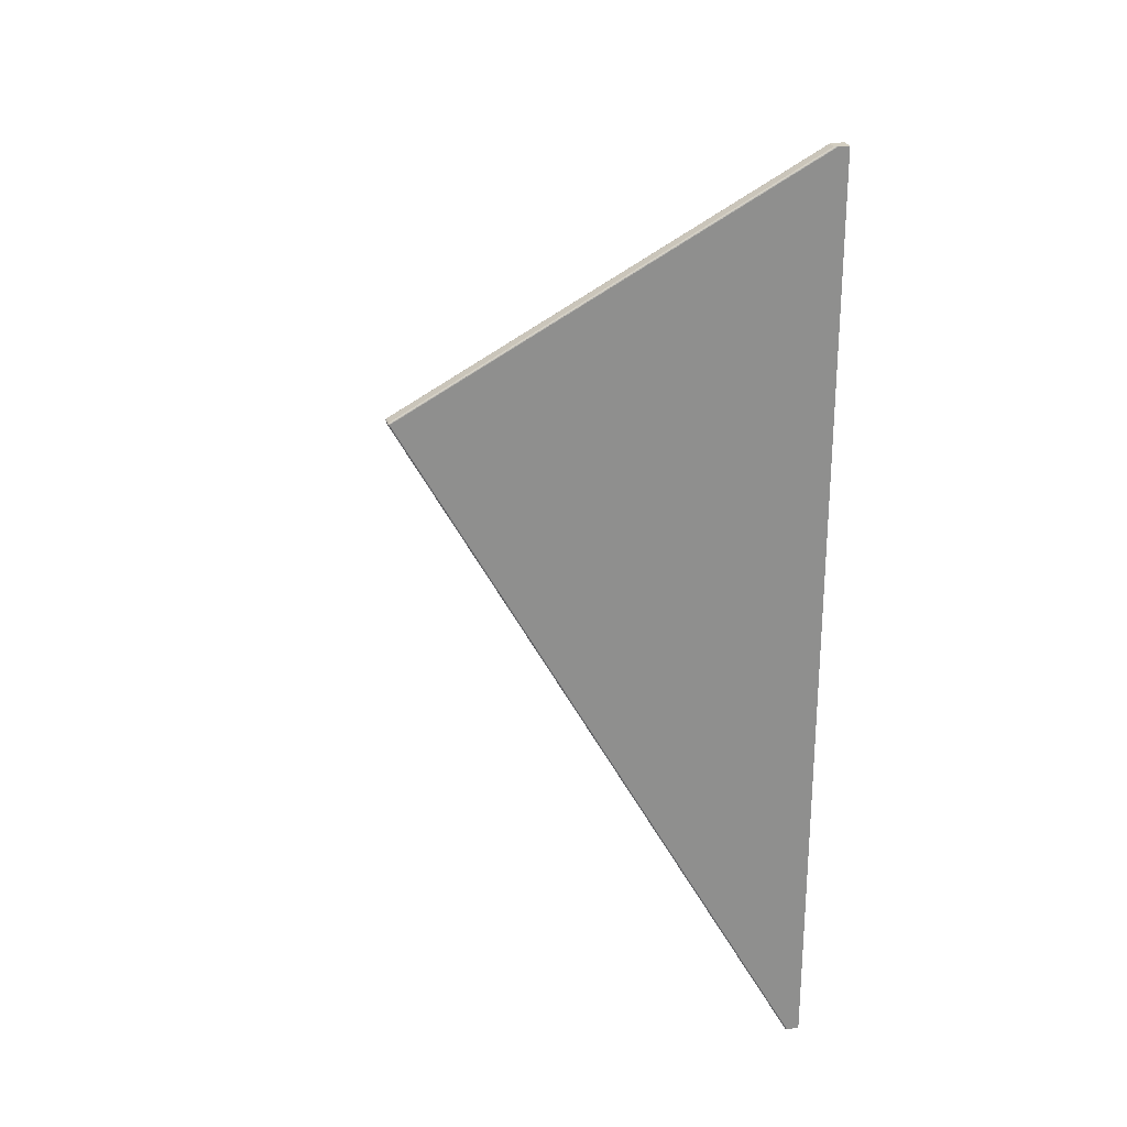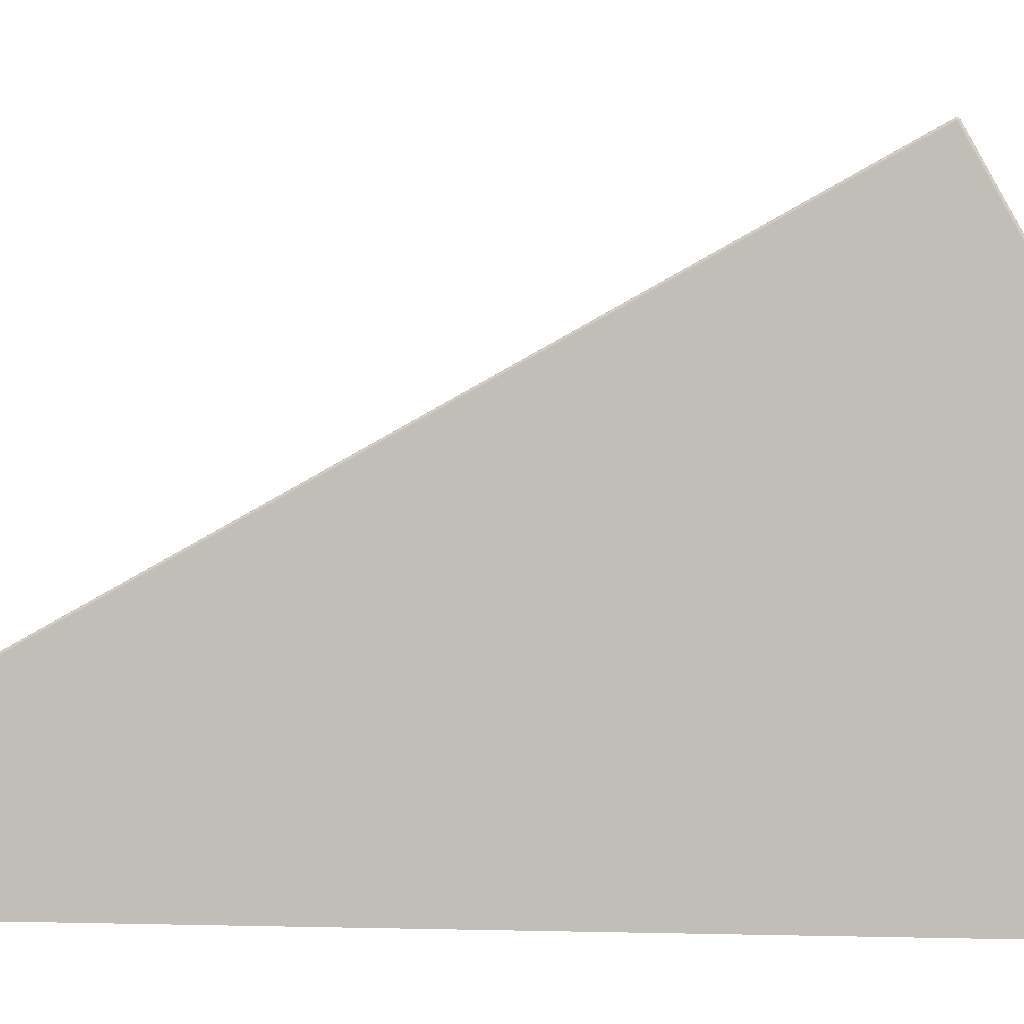
<metadata>
{"format":"obj","ext":"obj","renderer":"f3d","projection":"perspective","resolution":1024,"background":"white","views":[{"elev":25.0,"azim":166.6,"up":"+Y"},{"elev":2.1,"azim":-83.2,"up":"+Z"}]}
</metadata>
<code>
o Model_Model.001
v 0.03933 2 0.2747
v 0.3417 2 -0.02762
v 0.03933 2 -0.02762
v 0.3443 1.999 -0.02762
v 0.3436 2 -0.02762
v 0.03933 2 0.2768
v 0.03933 1.999 0.2768
v 0.3443 1.999 -0.02762
v 0.03933 1.999 0.2774
v 0.3446 1.998 -0.02762
v 0.03933 1.999 0.2774
v 0.3446 1.998 -0.02762
v 0.03933 1.998 0.2776
v 0.3427 2 -0.02762
v 0.03933 2 0.275
v 0.03933 2 0.2758
v 0.03933 2 0.276
v 0.03933 1.985 0.2776
v 0.3446 1.985 -0.02762
v 0.3429 1.983 -0.02762
v 0.3428 1.983 -0.02762
v 0.3417 1.983 -0.02762
v 0.03933 1.983 -0.02762
v 0.3419 1.983 -0.02762
v 0.3444 1.984 -0.02762
v 0.3438 1.984 -0.02762
v 0.03933 1.983 0.2747
v 0.03933 1.983 0.2758
v 0.03933 1.983 0.2758
v 0.03933 1.984 0.2767
v 0.03933 1.984 0.2768
v 0.03933 1.984 0.2773
v 0.03933 1.984 0.2774
v 0.03933 1.985 0.2776
v 0.02233 1.987 -0.02762
v 0.02233 1.426 -0.02762
v 0.02233 1.69 0.4479
v 0.02233 2.548 -0.02762
v 0.02243 2.549 -0.02762
v 0.02249 1.69 0.4486
v 0.02249 2.55 -0.02762
v 0.02271 2.55 -0.02762
v 0.02293 1.691 0.4492
v 0.02292 2.551 -0.02762
v 0.02315 2.551 -0.02762
v 0.02359 1.691 0.4496
v 0.02358 2.552 -0.02762
v 0.0237 2.552 -0.02762
v 0.0239 1.691 0.4496
v 0.02427 2.552 -0.02762
v 0.02437 1.691 0.4497
v 0.02437 2.552 -0.02762
v 0.02437 1.424 -0.02762
v 0.02437 1.688 0.4489
v 0.02379 1.688 0.4489
v 0.02355 1.424 -0.02762
v 0.02359 1.688 0.4488
v 0.02286 1.425 -0.02762
v 0.02345 1.688 0.4488
v 0.02326 1.689 0.4487
v 0.02303 1.689 0.4487
v 0.02293 1.689 0.4486
v 0.02249 1.426 -0.02762
v 0.02244 1.689 0.4482
v 0.02244 1.426 -0.02762
v 0.02249 1.689 0.4483
v 0.02274 1.689 0.4485
v 0.024 1.689 0.4493
v 0.02437 1.689 0.4495
v 0.02437 1.689 0.4497
v 0.02266 1.691 0.4489
v 0.02248 1.689 0.4484
v 0.02366 1.689 0.4491
v 0.02337 1.689 0.4489
v 0.02286 1.689 0.4488
v 0.02313 1.689 0.4491
v 0.0224 1.69 0.4484
v 0.02297 1.691 0.4493
v 0.02338 1.691 0.4496
v 0.02385 1.691 0.4498
v 0.02437 1.691 0.4499
v 0.02267 1.689 0.4489
v 0.02298 1.689 0.4493
v 0.02349 1.689 0.4494
v 0.02338 1.689 0.4496
v 0.02391 1.689 0.4496
v 0.02386 1.689 0.4498
v 0.0226 1.69 0.4489
v 0.02292 1.69 0.4493
v 0.02335 1.69 0.4497
v 0.02384 1.69 0.4499
v 0.02437 1.689 0.4499
v 0.02437 1.69 0.4499
v 0.02437 1.69 0.4499
v 0.0373 1.424 -0.02762
v 0.0373 1.688 0.4489
v 0.0373 1.691 0.4497
v 0.0373 2.552 -0.02762
v 0.03933 1.426 -0.02762
v 0.03933 1.987 -0.02762
v 0.03933 2.548 -0.02762
v 0.0381 2.552 -0.02762
v 0.03842 2.551 -0.02762
v 0.03875 2.551 -0.02762
v 0.03888 2.551 -0.02762
v 0.03916 1.425 -0.02762
v 0.03867 1.425 -0.02762
v 0.03808 1.424 -0.02762
v 0.03795 1.424 -0.02762
v 0.0392 2.549 -0.02762
v 0.03933 2.548 -0.02762
v 0.03785 2.552 -0.02762
v 0.03933 1.69 0.4479
v 0.03808 1.691 0.4496
v 0.03874 1.691 0.4492
v 0.03777 1.691 0.4496
v 0.03918 1.69 0.4486
v 0.03923 1.689 0.4482
v 0.03918 1.689 0.4483
v 0.03893 1.689 0.4485
v 0.03874 1.689 0.4486
v 0.03864 1.689 0.4487
v 0.03841 1.689 0.4487
v 0.03822 1.688 0.4488
v 0.03808 1.688 0.4488
v 0.03758 1.688 0.4489
v 0.0373 1.691 0.4499
v 0.0373 1.69 0.4499
v 0.0373 1.69 0.4499
v 0.0373 1.689 0.4499
v 0.0373 1.689 0.4497
v 0.0373 1.689 0.4495
v 0.0383 1.689 0.4489
v 0.03901 1.691 0.4489
v 0.03907 1.69 0.4489
v 0.03782 1.691 0.4498
v 0.03927 1.69 0.4484
v 0.03919 1.689 0.4484
v 0.03881 1.689 0.4488
v 0.03854 1.689 0.4491
v 0.03767 1.689 0.4493
v 0.03775 1.689 0.4496
v 0.039 1.689 0.4489
v 0.03783 1.69 0.4499
v 0.03781 1.689 0.4498
v 0.03801 1.689 0.4491
v 0.03818 1.689 0.4494
v 0.03828 1.689 0.4496
v 0.03832 1.69 0.4497
v 0.03829 1.691 0.4496
v 0.03869 1.689 0.4493
v 0.03875 1.69 0.4493
v 0.0387 1.691 0.4493
v 0.03933 1.789 0.3901
v 0.225 1.789 -0.02762
v 0.03933 1.789 -0.02762
v 0.03933 1.788 0.3936
v 0.03933 1.788 0.3936
v 0.2265 1.788 -0.02762
v 0.03933 1.787 0.3949
v 0.03933 1.787 0.3951
v 0.2271 1.787 -0.02762
v 0.2272 1.787 -0.02762
v 0.03933 1.787 0.3947
v 0.227 1.787 -0.02762
v 0.2266 1.788 -0.02762
v 0.03933 1.788 0.3944
v 0.2259 1.788 -0.02762
v 0.03933 1.789 0.3911
v 0.03933 1.788 0.392
v 0.03933 1.788 0.3924
v 0.03933 1.774 0.3951
v 0.2272 1.774 -0.02762
v 0.225 1.772 -0.02762
v 0.03933 1.772 -0.02762
v 0.2265 1.772 -0.02762
v 0.2264 1.772 -0.02762
v 0.2258 1.772 -0.02762
v 0.2256 1.772 -0.02762
v 0.227 1.773 -0.02762
v 0.03933 1.772 0.3901
v 0.03933 1.772 0.3915
v 0.03933 1.772 0.392
v 0.03933 1.772 0.3927
v 0.03933 1.772 0.3936
v 0.03933 1.772 0.3938
v 0.03933 1.773 0.3946
v 0.03933 1.773 0.395
v 0.457 2.196 -0.02762
v 0.03933 2.196 0.158
v 0.03933 2.196 -0.02762
v 0.4605 2.197 -0.02762
v 0.4606 2.197 -0.02762
v 0.03933 2.197 0.1596
v 0.4619 2.198 -0.02762
v 0.462 2.198 -0.02762
v 0.03933 2.198 0.1601
v 0.03933 2.198 0.1602
v 0.4616 2.198 -0.02762
v 0.03933 2.198 0.16
v 0.03933 2.197 0.1597
v 0.4614 2.197 -0.02762
v 0.03933 2.197 0.1589
v 0.4581 2.197 -0.02762
v 0.4589 2.197 -0.02762
v 0.4594 2.197 -0.02762
v 0.462 2.211 -0.02762
v 0.03933 2.211 0.1602
v 0.03933 2.213 0.158
v 0.03933 2.213 -0.02762
v 0.03933 2.213 0.1596
v 0.03933 2.213 0.1595
v 0.03933 2.213 0.1588
v 0.03933 2.213 0.1586
v 0.03933 2.212 0.16
v 0.457 2.213 -0.02762
v 0.4584 2.213 -0.02762
v 0.4589 2.213 -0.02762
v 0.4597 2.213 -0.02762
v 0.4605 2.213 -0.02762
v 0.4608 2.213 -0.02762
v 0.4616 2.212 -0.02762
v 0.462 2.212 -0.02762
v 0.5157 2.288 -0.02855
v 0.5159 2.288 -0.02866
v 0.5158 2.288 -0.02874
v 0.5156 2.286 -0.02778
v 0.5158 2.286 -0.02794
v 0.5159 2.286 -0.02789
v 0.5168 2.286 -0.02914
v 0.5166 2.285 -0.02918
v 0.5166 2.285 -0.02965
v 0.5149 2.286 -0.02762
v 0.5154 2.286 -0.02769
v 0.5154 2.287 -0.02776
v 0.5152 2.287 -0.02772
v 0.5157 2.287 -0.02814
v 0.5156 2.288 -0.02831
v 0.5156 2.287 -0.02822
v 0.5155 2.287 -0.02802
v 0.5152 2.287 -0.02778
v 0.5161 2.287 -0.02842
v 0.5165 2.287 -0.02965
v 0.5159 2.288 -0.02965
v 0.5158 2.288 -0.02937
v 0.5162 2.288 -0.02929
v 0.5165 2.287 -0.0292
v 0.5158 2.287 -0.02796
v 0.5168 2.286 -0.02965
v 0.5169 2.286 -0.02965
v 0.5168 2.286 -0.02912
v 0.5169 2.286 -0.02965
v 0.5168 2.287 -0.02914
v 0.5168 2.287 -0.02965
v 0.5166 2.287 -0.02965
v 0.5158 2.288 -0.02888
v 0.5161 2.288 -0.02895
v 0.5164 2.287 -0.02878
v 0.5166 2.287 -0.02867
v 0.5166 2.286 -0.02863
v 0.5166 2.286 -0.02866
v 0.5165 2.285 -0.02888
v 0.5162 2.287 -0.02826
v 0.5163 2.286 -0.02821
v 0.5163 2.286 -0.02825
v 0.5161 2.285 -0.02822
v 0.03933 1.424 -0.02965
v 0.03914 1.424 -0.02883
v 0.03858 1.424 -0.02815
v 0.0379 1.424 -0.02777
v 0.03701 1.424 -0.02762
v 0.03775 1.424 -0.02773
v 0.03933 1.424 -0.04259
v 0.5166 2.285 -0.04259
v 0.02233 1.424 -0.02762
v 0.02233 1.424 -0.04462
v 0.03701 1.424 -0.04462
v 0.03795 1.424 -0.04445
v 0.03873 1.424 -0.04396
v 0.03916 1.424 -0.04337
v 0.03921 1.424 -0.04324
v 0.02233 1.988 -0.02762
v 0.02233 2.552 -0.02762
v 0.03514 2.552 -0.02762
v 0.02233 2.552 -0.04462
v 0.02233 1.988 -0.04462
v 0.03514 2.552 -0.04462
v 0.5149 2.286 -0.04462
v 0.03933 2.552 -0.02965
v 0.03673 2.552 -0.02777
v 0.03757 2.552 -0.028
v 0.03809 2.552 -0.02821
v 0.0385 2.552 -0.02843
v 0.039 2.552 -0.04338
v 0.03864 2.552 -0.04371
v 0.03809 2.552 -0.04403
v 0.03778 2.552 -0.04417
v 0.03666 2.552 -0.04448
v 0.0354 2.552 -0.04462
v 0.039 2.552 -0.02886
v 0.0391 2.552 -0.02899
v 0.03933 2.552 -0.02956
v 0.03933 2.552 -0.04259
v 0.03918 2.552 -0.04314
v 0.03642 2.552 -0.02772
v 0.5159 2.288 -0.04259
v 0.5165 2.285 -0.04337
v 0.5161 2.285 -0.04403
v 0.5156 2.286 -0.04447
v 0.5166 2.285 -0.04306
v 0.5168 2.286 -0.04259
v 0.5169 2.286 -0.04259
v 0.5169 2.286 -0.04259
v 0.5168 2.287 -0.04259
v 0.5166 2.287 -0.04259
v 0.5165 2.287 -0.04259
v 0.5158 2.288 -0.04316
v 0.5158 2.288 -0.04337
v 0.5158 2.288 -0.0435
v 0.5157 2.288 -0.04369
v 0.5156 2.288 -0.04393
v 0.5156 2.287 -0.04403
v 0.5155 2.287 -0.04422
v 0.5152 2.287 -0.04447
v 0.5152 2.287 -0.04452
v 0.5162 2.288 -0.04295
v 0.5158 2.286 -0.0443
v 0.5154 2.287 -0.04448
v 0.5161 2.288 -0.04329
v 0.5159 2.288 -0.04358
v 0.5157 2.287 -0.0441
v 0.5161 2.287 -0.04382
v 0.5154 2.286 -0.04455
v 0.5163 2.286 -0.04399
v 0.5166 2.286 -0.04358
v 0.5168 2.286 -0.0431
v 0.5158 2.287 -0.04429
v 0.5162 2.287 -0.04398
v 0.5164 2.287 -0.04346
v 0.5166 2.287 -0.04357
v 0.5165 2.287 -0.04304
v 0.5168 2.287 -0.0431
v 0.5159 2.286 -0.04435
v 0.5163 2.286 -0.04403
v 0.5166 2.286 -0.04361
v 0.5168 2.286 -0.04312
f 1 2 3
f 4 5 6
f 6 7 4
f 7 8 4
f 7 9 8
f 10 8 9
f 9 11 10
f 11 12 10
f 11 13 12
f 14 2 1
f 1 15 14
f 15 16 14
f 5 14 16
f 16 17 5
f 17 6 5
f 18 19 12
f 12 13 18
f 20 21 2
f 22 23 3
f 3 2 22
f 24 22 2
f 2 21 24
f 4 8 2
f 4 2 14
f 14 5 4
f 19 25 26
f 26 20 19
f 12 19 20
f 20 2 12
f 10 12 2
f 2 8 10
f 17 16 27
f 6 17 27
f 1 3 23
f 23 27 1
f 15 1 27
f 27 16 15
f 18 28 29
f 18 29 30
f 18 30 31
f 11 9 27
f 9 7 27
f 7 6 27
f 18 31 32
f 18 32 33
f 33 34 18
f 18 27 28
f 27 18 13
f 13 11 27
f 26 31 30
f 28 27 22
f 22 24 28
f 24 29 28
f 24 21 29
f 30 29 21
f 21 20 30
f 20 26 30
f 32 31 26
f 26 25 32
f 25 33 32
f 34 33 25
f 25 19 34
f 19 18 34
f 22 27 23
f 35 36 37
f 37 38 35
f 39 38 37
f 37 40 39
f 40 41 39
f 42 41 40
f 40 43 42
f 43 44 42
f 45 44 43
f 43 46 45
f 46 47 45
f 48 47 46
f 46 49 48
f 50 48 49
f 49 51 50
f 51 52 50
f 53 54 55
f 55 56 53
f 55 57 56
f 58 56 57
f 57 59 58
f 58 59 60
f 60 61 58
f 61 62 58
f 63 58 62
f 64 37 36
f 36 65 64
f 66 64 65
f 65 63 66
f 67 66 63
f 62 67 63
f 68 69 70
f 40 71 43
f 66 72 64
f 54 69 68
f 54 68 73
f 73 55 54
f 61 60 74
f 59 74 60
f 73 74 59
f 59 57 73
f 57 55 73
f 75 67 62
f 62 61 75
f 76 75 61
f 77 37 64
f 43 71 78
f 43 78 79
f 79 46 43
f 46 79 80
f 80 49 46
f 49 80 81
f 81 51 49
f 72 66 67
f 72 67 75
f 75 82 72
f 82 75 76
f 76 83 82
f 83 76 84
f 84 85 83
f 85 84 86
f 86 87 85
f 64 72 77
f 77 72 82
f 82 88 77
f 88 82 83
f 83 89 88
f 89 83 85
f 85 90 89
f 90 85 87
f 87 91 90
f 74 76 61
f 76 74 73
f 73 84 76
f 84 73 68
f 68 86 84
f 70 86 68
f 87 86 70
f 70 92 87
f 91 87 92
f 92 93 91
f 91 93 94
f 37 77 40
f 40 77 88
f 88 71 40
f 71 88 89
f 89 78 71
f 78 89 90
f 90 79 78
f 79 90 91
f 91 80 79
f 80 91 94
f 94 81 80
f 54 53 95
f 95 96 54
f 52 51 97
f 97 98 52
f 63 65 99
f 65 36 99
f 100 99 36
f 36 35 100
f 101 100 35
f 35 38 101
f 52 41 42
f 42 44 52
f 52 44 45
f 102 103 38
f 103 104 38
f 38 104 105
f 99 106 107
f 107 108 99
f 53 56 58
f 58 63 53
f 95 53 63
f 63 99 95
f 109 95 99
f 108 109 99
f 38 105 110
f 110 111 38
f 111 101 38
f 52 45 47
f 52 47 48
f 48 50 52
f 98 112 102
f 102 38 98
f 38 52 98
f 52 38 39
f 39 41 52
f 100 101 113
f 113 99 100
f 114 115 104
f 112 98 97
f 97 116 112
f 102 112 116
f 116 114 102
f 103 102 114
f 104 103 114
f 117 113 101
f 101 111 117
f 111 110 117
f 115 117 110
f 110 105 115
f 105 104 115
f 99 113 118
f 118 106 99
f 118 119 106
f 106 119 120
f 120 107 106
f 120 121 107
f 108 107 121
f 121 122 108
f 108 122 123
f 108 123 124
f 124 125 108
f 109 108 125
f 125 126 109
f 126 95 109
f 126 96 95
f 127 97 51
f 51 81 127
f 128 127 81
f 81 94 128
f 129 128 94
f 94 93 129
f 130 129 93
f 93 92 130
f 131 130 92
f 92 70 131
f 132 131 70
f 70 69 132
f 132 69 54
f 54 96 132
f 123 133 124
f 117 134 135
f 136 116 97
f 113 137 138
f 138 118 113
f 139 122 121
f 121 120 139
f 139 120 138
f 120 119 138
f 118 138 119
f 140 133 123
f 132 96 126
f 126 141 132
f 132 141 142
f 117 137 113
f 135 137 117
f 138 137 135
f 135 143 138
f 138 143 139
f 97 127 136
f 136 127 128
f 128 144 136
f 128 129 144
f 145 144 129
f 129 130 145
f 142 145 130
f 130 131 142
f 142 131 132
f 141 126 125
f 125 146 141
f 142 141 146
f 146 147 142
f 145 142 147
f 147 148 145
f 144 145 148
f 148 149 144
f 136 144 149
f 149 150 136
f 116 136 150
f 150 114 116
f 146 125 124
f 124 133 146
f 147 146 133
f 133 140 147
f 148 147 140
f 140 151 148
f 149 148 151
f 151 152 149
f 150 149 152
f 152 153 150
f 114 150 153
f 153 115 114
f 123 122 140
f 122 139 140
f 151 140 139
f 139 143 151
f 152 151 143
f 143 135 152
f 153 152 135
f 135 134 153
f 115 153 134
f 115 134 117
f 154 155 156
f 157 158 159
f 160 161 162
f 161 163 162
f 164 160 162
f 162 165 164
f 164 165 166
f 166 159 158
f 158 167 166
f 167 164 166
f 168 155 154
f 154 169 168
f 169 170 168
f 159 168 170
f 170 171 159
f 171 157 159
f 163 161 172
f 172 173 163
f 174 175 156
f 156 155 174
f 176 177 155
f 155 168 159
f 159 166 155
f 155 166 165
f 155 177 178
f 178 179 155
f 179 174 155
f 165 162 155
f 162 163 155
f 176 155 163
f 163 173 176
f 173 180 176
f 154 156 175
f 175 181 154
f 169 154 181
f 181 170 169
f 170 181 182
f 182 183 170
f 171 170 183
f 183 157 171
f 157 183 184
f 184 185 157
f 158 157 185
f 158 185 186
f 167 158 186
f 164 167 186
f 186 187 188
f 188 172 186
f 164 186 172
f 172 161 164
f 161 160 164
f 182 181 174
f 174 179 182
f 179 183 182
f 179 178 183
f 184 183 178
f 178 177 184
f 177 185 184
f 177 176 185
f 186 185 176
f 176 180 186
f 180 187 186
f 188 187 180
f 180 173 188
f 173 172 188
f 174 181 175
f 189 190 191
f 192 193 194
f 195 196 197
f 196 198 197
f 199 195 197
f 197 200 199
f 199 200 201
f 201 194 193
f 193 202 201
f 202 199 201
f 203 190 189
f 189 204 203
f 204 205 203
f 194 203 205
f 205 206 194
f 206 192 194
f 198 196 207
f 207 208 198
f 209 210 191
f 191 190 209
f 211 212 190
f 190 203 194
f 194 201 190
f 190 201 200
f 190 212 213
f 213 214 190
f 214 209 190
f 200 197 190
f 197 198 190
f 211 190 198
f 198 208 211
f 208 215 211
f 189 191 210
f 210 216 189
f 204 189 216
f 216 205 204
f 205 216 217
f 217 218 205
f 206 205 218
f 218 192 206
f 192 218 219
f 219 220 192
f 193 192 220
f 193 220 221
f 202 193 221
f 199 202 221
f 221 222 223
f 223 207 221
f 199 221 207
f 207 196 199
f 196 195 199
f 217 216 209
f 209 214 217
f 214 218 217
f 214 213 218
f 219 218 213
f 213 212 219
f 212 220 219
f 212 211 220
f 221 220 211
f 211 215 221
f 215 222 221
f 223 222 215
f 215 208 223
f 208 207 223
f 209 216 210
f 224 225 226
f 227 228 229
f 230 231 232
f 233 234 235
f 235 236 233
f 237 238 239
f 239 240 237
f 237 240 235
f 240 241 235
f 236 235 241
f 242 225 224
f 243 244 245
f 245 246 243
f 243 246 247
f 227 234 233
f 229 234 227
f 235 234 229
f 229 248 235
f 235 248 237
f 232 249 230
f 230 249 250
f 250 251 230
f 250 252 251
f 253 251 252
f 252 254 253
f 247 253 254
f 254 255 247
f 247 255 243
f 246 245 256
f 256 257 246
f 247 246 257
f 257 258 247
f 253 247 258
f 258 259 253
f 251 253 259
f 259 260 251
f 230 251 260
f 260 261 230
f 231 230 261
f 261 262 231
f 257 256 226
f 226 225 257
f 258 257 225
f 225 242 258
f 259 258 242
f 242 263 259
f 260 259 263
f 263 264 260
f 261 260 264
f 264 265 261
f 262 261 265
f 265 266 262
f 224 238 242
f 238 237 242
f 263 242 237
f 237 248 263
f 264 263 248
f 248 229 264
f 265 264 229
f 229 228 265
f 266 265 228
f 266 228 227
f 267 232 231
f 231 268 267
f 231 262 268
f 268 262 266
f 266 269 268
f 269 266 227
f 227 270 269
f 227 233 271
f 271 272 227
f 272 270 227
f 273 274 232
f 232 267 273
f 271 275 276
f 276 277 271
f 272 271 277
f 270 272 277
f 277 278 279
f 279 280 277
f 267 268 269
f 269 270 267
f 273 267 270
f 270 277 273
f 281 273 277
f 280 281 277
f 282 275 271
f 271 233 282
f 283 282 233
f 233 284 283
f 282 283 285
f 285 286 282
f 275 282 286
f 286 276 275
f 286 285 287
f 287 288 286
f 276 286 288
f 288 277 276
f 287 285 283
f 283 284 287
f 289 290 291
f 291 292 289
f 289 292 293
f 294 295 284
f 295 296 284
f 284 296 297
f 284 297 298
f 298 299 284
f 299 287 284
f 289 293 300
f 289 300 301
f 301 302 289
f 303 304 294
f 294 284 303
f 284 289 303
f 289 284 305
f 305 290 289
f 306 303 289
f 289 244 306
f 293 292 239
f 291 290 241
f 305 284 233
f 290 305 233
f 233 236 290
f 236 241 290
f 292 291 241
f 241 240 292
f 240 239 292
f 300 293 239
f 239 238 300
f 238 224 300
f 289 302 256
f 256 245 289
f 245 244 289
f 300 224 226
f 226 256 300
f 301 300 256
f 256 302 301
f 281 280 307
f 307 280 279
f 279 308 307
f 308 279 278
f 278 309 308
f 309 278 277
f 277 288 309
f 273 281 307
f 307 310 273
f 310 274 273
f 249 232 274
f 274 311 249
f 250 249 311
f 311 312 250
f 252 250 312
f 312 313 252
f 254 252 313
f 313 314 254
f 255 254 314
f 314 315 255
f 243 255 315
f 315 316 243
f 243 316 306
f 306 244 243
f 304 303 306
f 294 304 306
f 306 317 294
f 317 318 294
f 295 294 318
f 296 295 318
f 318 319 296
f 319 320 296
f 296 320 321
f 321 322 296
f 297 296 322
f 298 297 322
f 322 323 298
f 323 324 298
f 299 298 324
f 287 299 324
f 324 325 287
f 325 288 287
f 326 316 315
f 309 327 308
f 324 328 325
f 306 316 326
f 306 326 329
f 329 317 306
f 321 320 330
f 319 330 320
f 329 330 319
f 319 318 329
f 318 317 329
f 331 323 322
f 322 321 331
f 332 331 321
f 333 288 325
f 308 327 334
f 308 334 335
f 335 307 308
f 307 335 336
f 336 310 307
f 310 336 311
f 311 274 310
f 328 324 323
f 328 323 331
f 331 337 328
f 337 331 332
f 332 338 337
f 338 332 339
f 339 340 338
f 340 339 341
f 341 342 340
f 325 328 333
f 333 328 337
f 337 343 333
f 343 337 338
f 338 344 343
f 344 338 340
f 340 345 344
f 345 340 342
f 342 346 345
f 330 332 321
f 332 330 329
f 329 339 332
f 339 329 326
f 326 341 339
f 315 341 326
f 342 341 315
f 315 314 342
f 346 342 314
f 314 313 346
f 346 313 312
f 288 333 309
f 309 333 343
f 343 327 309
f 327 343 344
f 344 334 327
f 334 344 345
f 345 335 334
f 335 345 346
f 346 336 335
f 336 346 312
f 312 311 336

</code>
